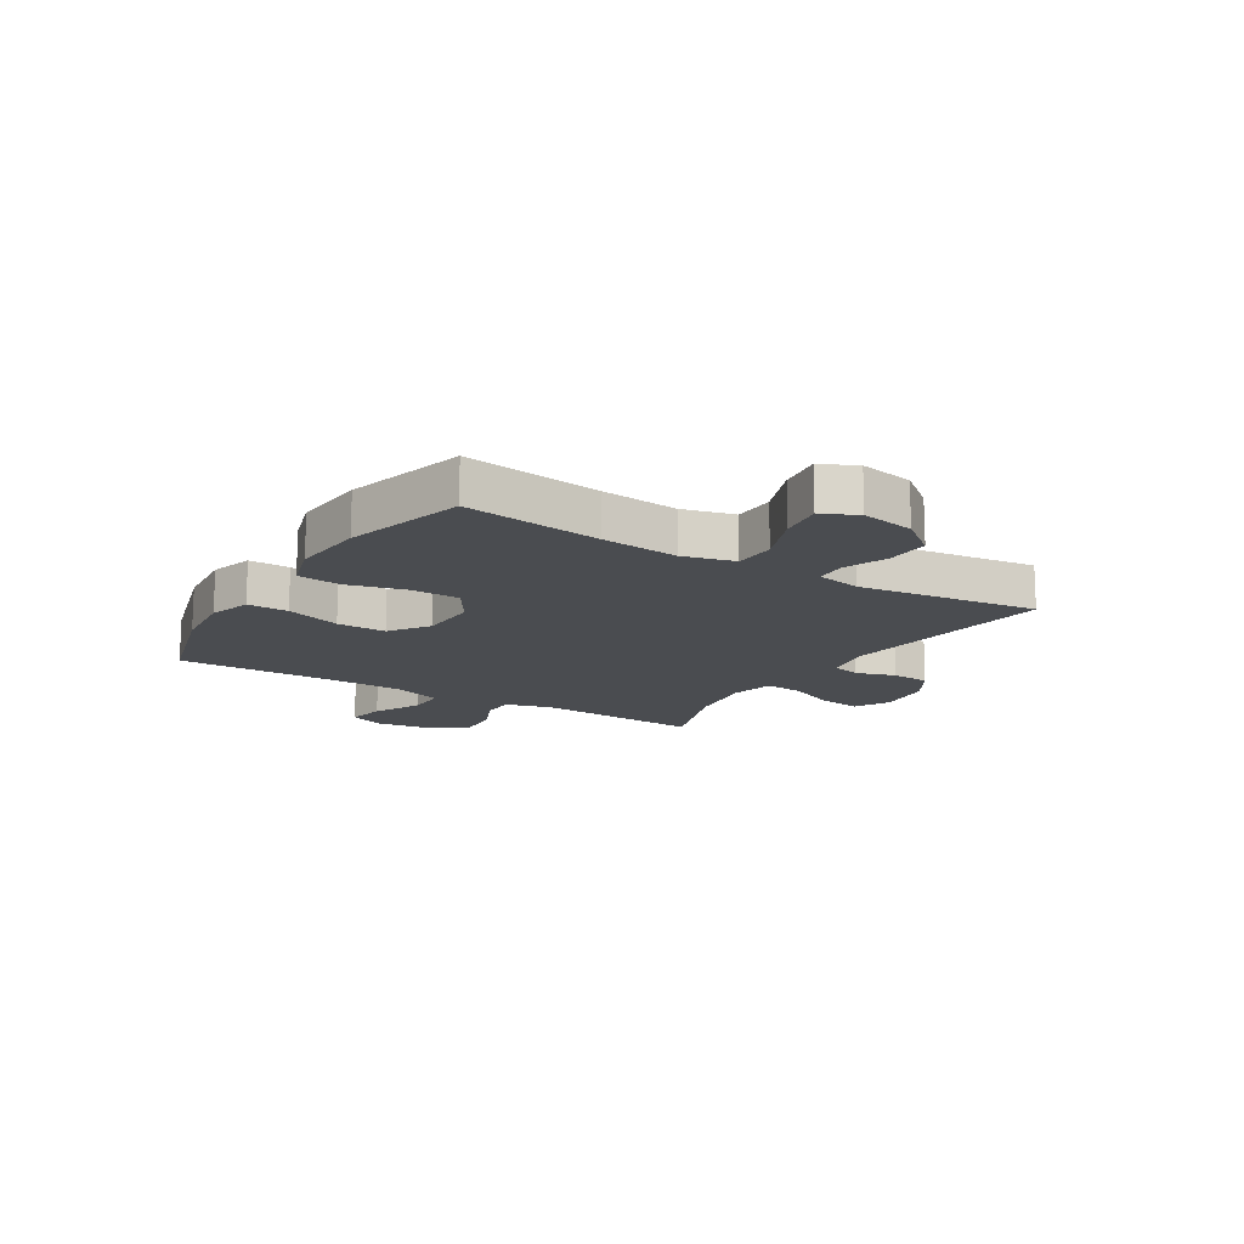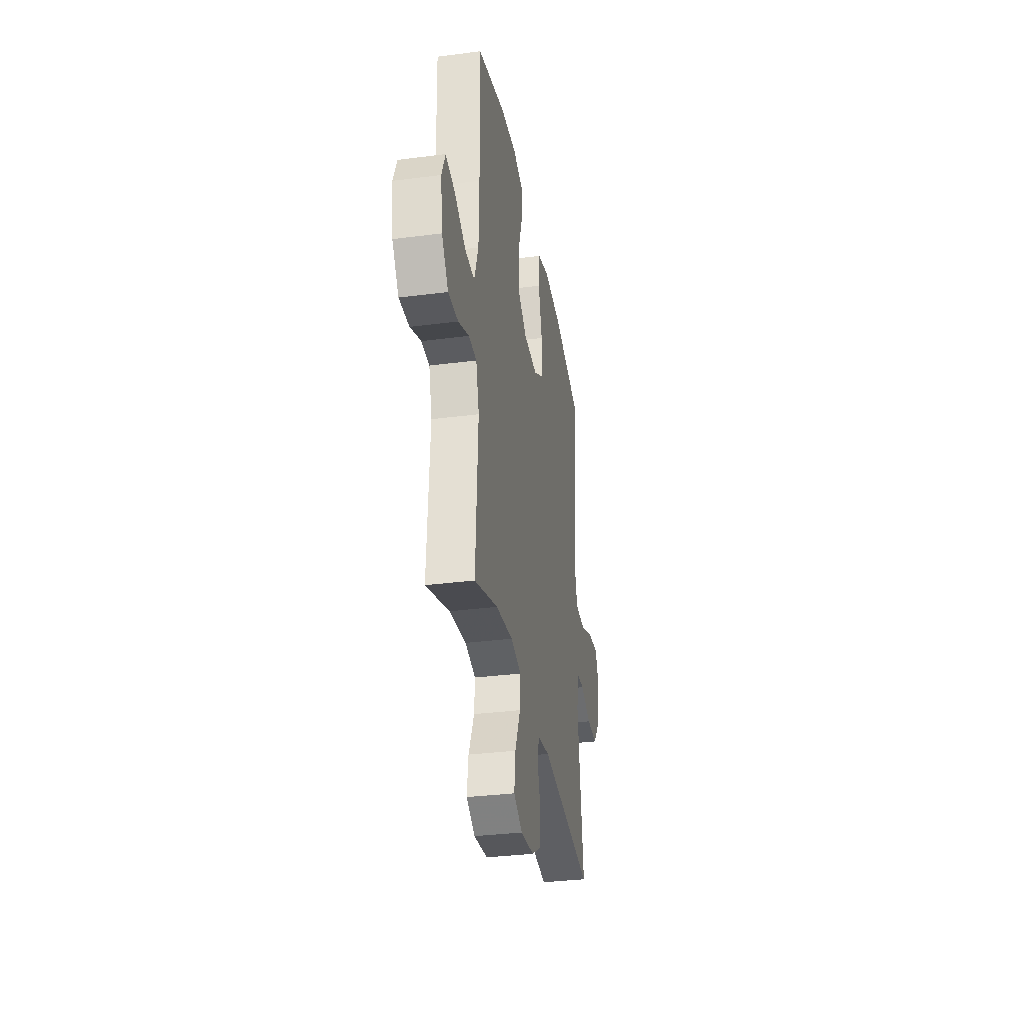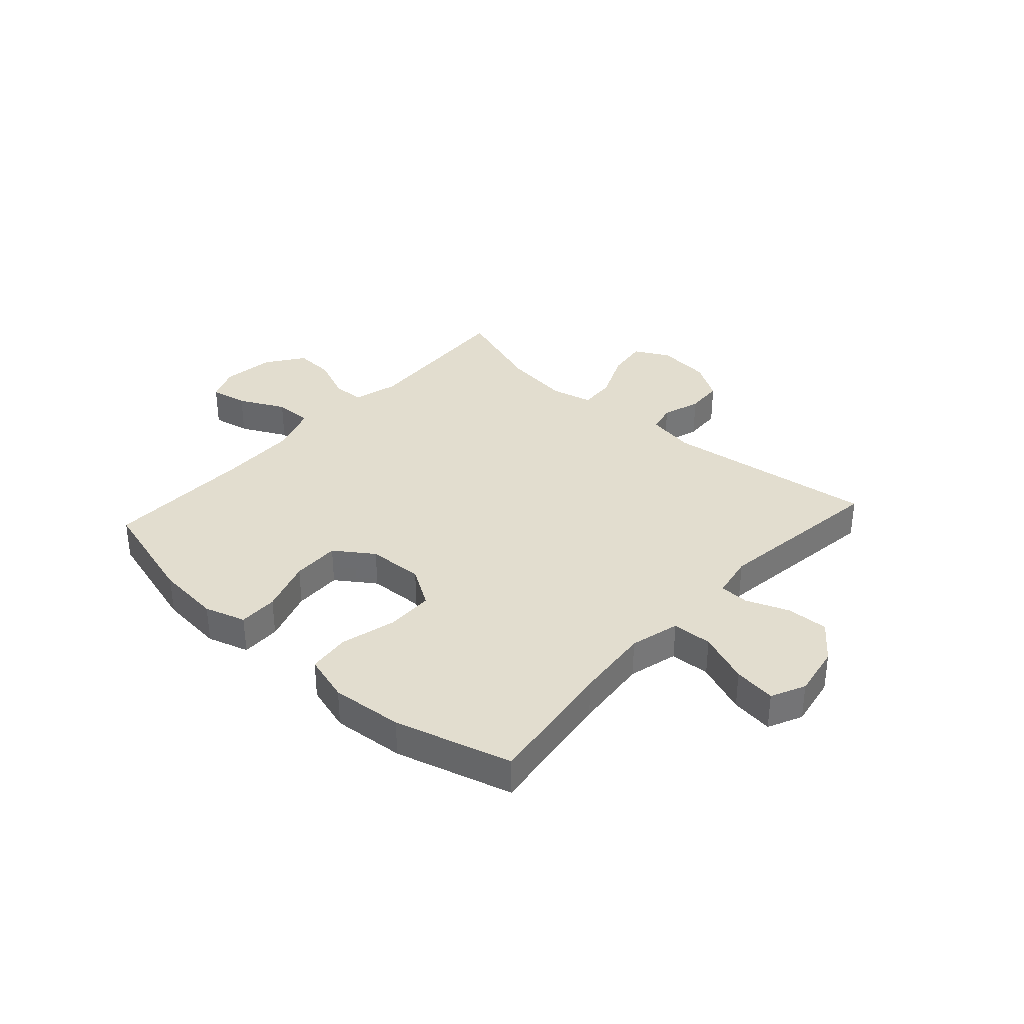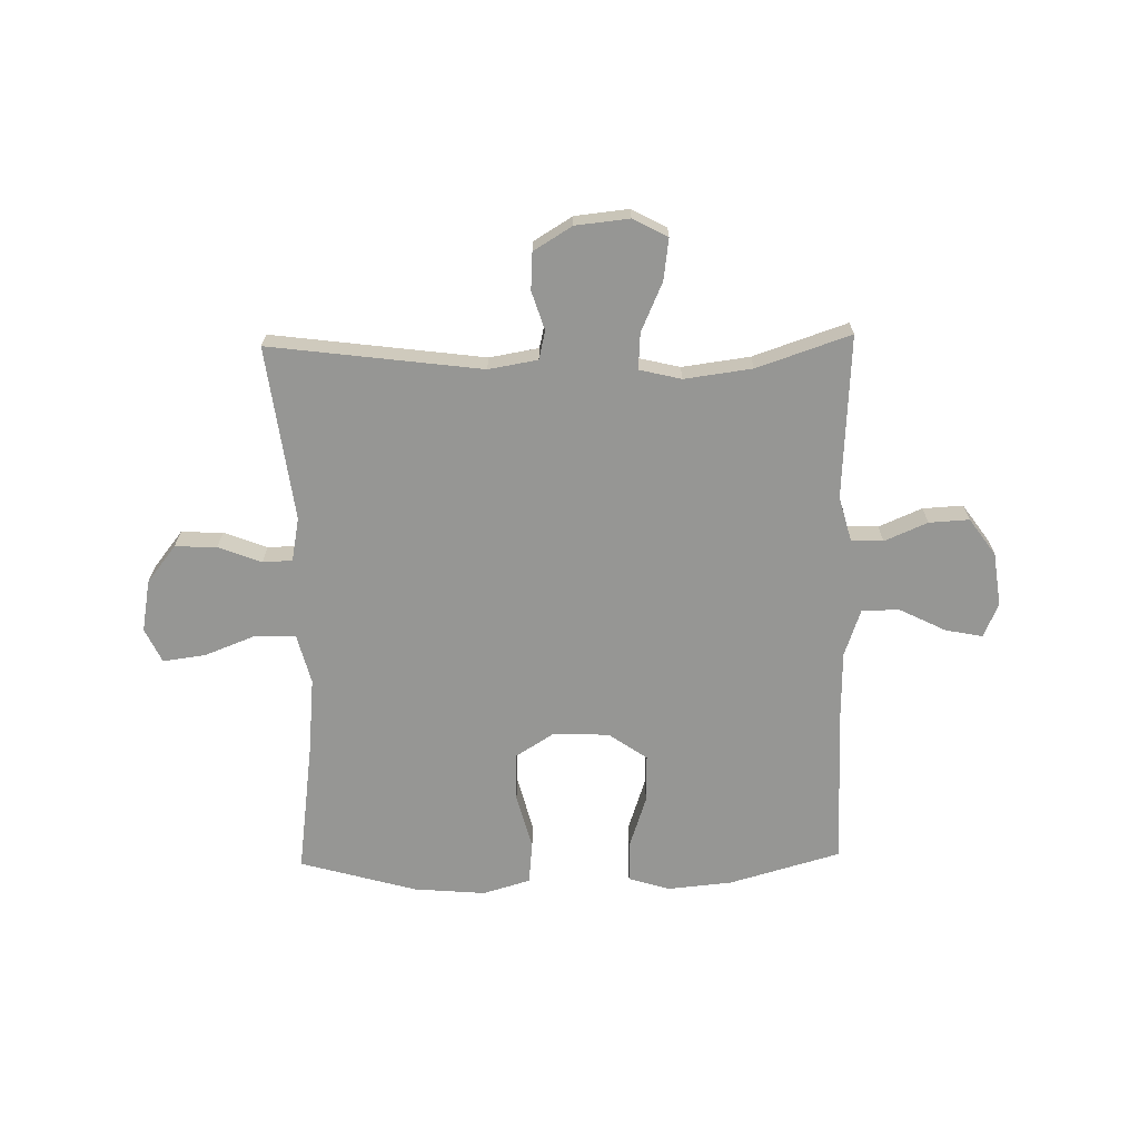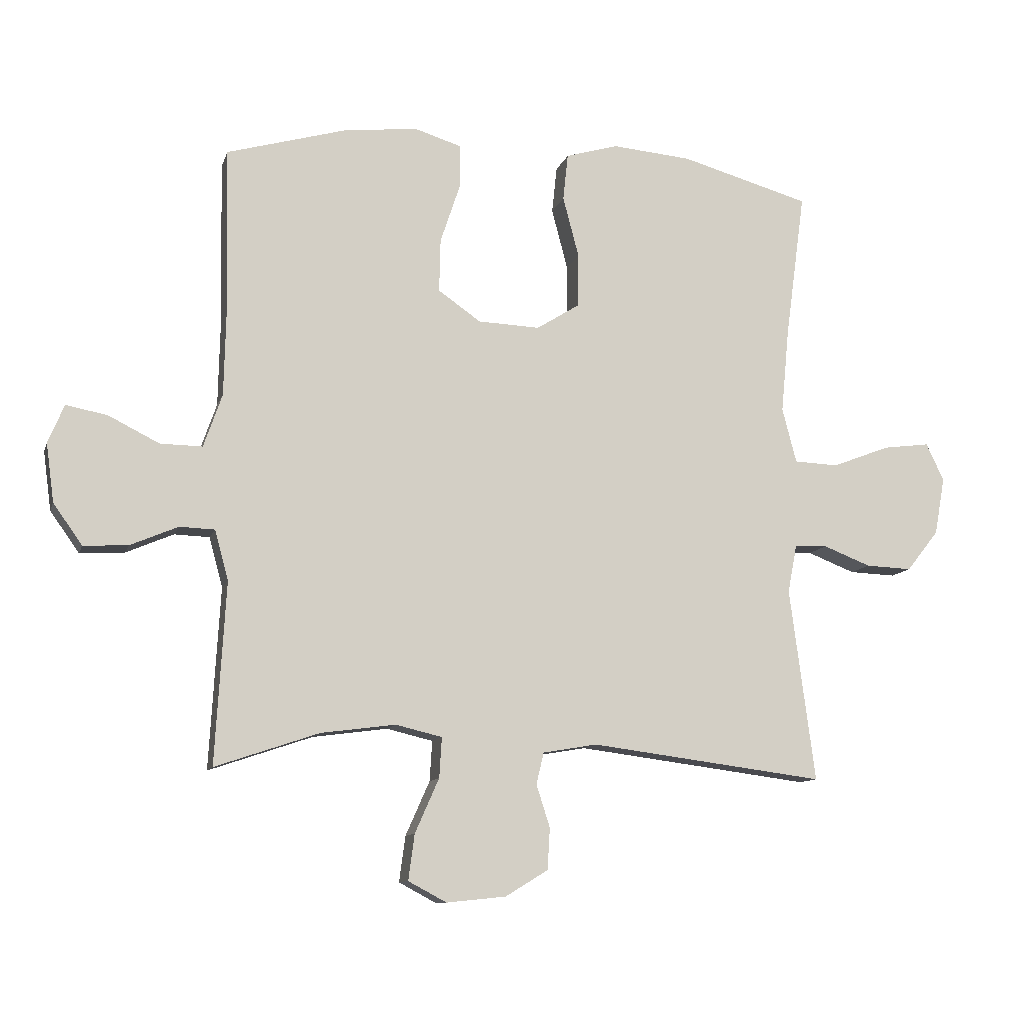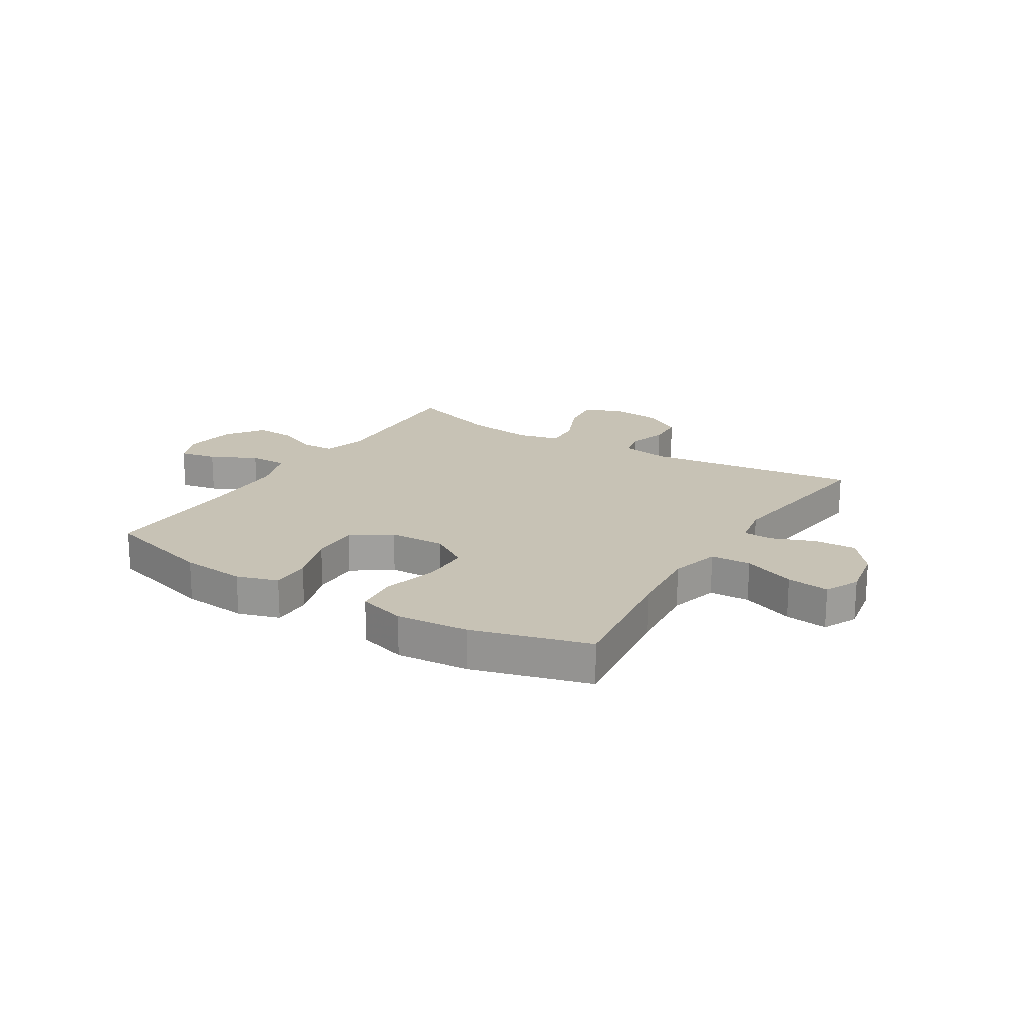
<metadata>
{"format":"obj","ext":"obj","renderer":"f3d","projection":"perspective","resolution":1024,"background":"white","views":[{"elev":-14.8,"azim":58.4,"up":"+Y"},{"elev":-33.3,"azim":-79.9,"up":"+Z"},{"elev":35.0,"azim":42.1,"up":"+Y"},{"elev":-67.7,"azim":-178.8,"up":"+Y"},{"elev":-10.8,"azim":-14.6,"up":"+Z"},{"elev":19.0,"azim":31.9,"up":"+Y"}]}
</metadata>
<code>
v -0.5 0.07 0.5
v -0.3 0.07 0.557
v -0.184 0.07 0.568
v -0.11 0.07 0.545
v -0.111 0.07 0.474
v -0.143 0.07 0.378
v -0.145 0.07 0.292
v -0.076 0.07 0.244
v 0.024 0.07 0.24
v 0.094 0.07 0.284
v 0.095 0.07 0.37
v 0.069 0.07 0.469
v 0.077 0.07 0.545
v 0.162 0.07 0.57
v 0.291 0.07 0.559
v 0.5 0.07 0.5
v 0.468 0.07 0.262
v 0.455 0.07 0.126
v 0.478 0.07 0.037
v 0.55 0.07 0.034
v 0.643 0.07 0.07
v 0.719 0.07 0.08
v 0.748 0.07 0.019
v 0.731 0.07 -0.074
v 0.679 0.07 -0.14
v 0.604 0.07 -0.137
v 0.527 0.07 -0.107
v 0.474 0.07 -0.109
v 0.459 0.07 -0.187
v 0.5 0.07 -0.5
v 0.12 0.07 -0.451
v 0.032 0.07 -0.466
v 0.02 0.07 -0.517
v 0.042 0.07 -0.586
v 0.038 0.07 -0.653
v -0.031 0.07 -0.695
v -0.127 0.07 -0.705
v -0.189 0.07 -0.672
v -0.179 0.07 -0.598
v -0.14 0.07 -0.51
v -0.136 0.07 -0.445
v -0.211 0.07 -0.427
v -0.332 0.07 -0.443
v -0.5 0.07 -0.5
v -0.483 0.07 -0.207
v -0.505 0.07 -0.126
v -0.562 0.07 -0.124
v -0.639 0.07 -0.157
v -0.711 0.07 -0.161
v -0.758 0.07 -0.095
v -0.771 0.07 0
v -0.745 0.07 0.062
v -0.678 0.07 0.049
v -0.596 0.07 0.008
v -0.528 0.07 0.007
v -0.498 0.07 0.093
v -0.495 0.07 0.229
v -0.5 0 0.5
v -0.3 0 0.557
v -0.184 0 0.568
v -0.11 0 0.545
v -0.111 0 0.474
v -0.143 0 0.378
v -0.145 0 0.292
v -0.076 0 0.244
v 0.024 0 0.24
v 0.094 0 0.284
v 0.095 0 0.37
v 0.069 0 0.469
v 0.077 0 0.545
v 0.162 0 0.57
v 0.291 0 0.559
v 0.5 0 0.5
v 0.468 0 0.262
v 0.455 0 0.126
v 0.478 0 0.037
v 0.55 0 0.034
v 0.643 0 0.07
v 0.719 0 0.08
v 0.748 0 0.019
v 0.731 0 -0.074
v 0.679 0 -0.14
v 0.604 0 -0.137
v 0.527 0 -0.107
v 0.474 0 -0.109
v 0.459 0 -0.187
v 0.5 0 -0.5
v 0.12 0 -0.451
v 0.032 0 -0.466
v 0.02 0 -0.517
v 0.042 0 -0.586
v 0.038 0 -0.653
v -0.031 0 -0.695
v -0.127 0 -0.705
v -0.189 0 -0.672
v -0.179 0 -0.598
v -0.14 0 -0.51
v -0.136 0 -0.445
v -0.211 0 -0.427
v -0.332 0 -0.443
v -0.5 0 -0.5
v -0.483 0 -0.207
v -0.505 0 -0.126
v -0.562 0 -0.124
v -0.639 0 -0.157
v -0.711 0 -0.161
v -0.758 0 -0.095
v -0.771 0 0
v -0.745 0 0.062
v -0.678 0 0.049
v -0.596 0 0.008
v -0.528 0 0.007
v -0.498 0 0.093
v -0.495 0 0.229
f 51 52 53 54
f 51 54 55
f 50 51 55
f 47 48 49 50
f 46 47 50 55
f 45 46 55 56
f 43 44 45
f 42 43 45 56
f 37 38 39 40
f 37 40 41
f 36 37 41
f 33 34 35 36
f 32 33 36 41
f 31 32 41 42
f 29 30 31
f 28 29 31 42
f 24 25 26 27
f 24 27 28
f 23 24 28
f 20 21 22 23
f 19 20 23 28
f 18 19 28 42
f 14 15 16 17
f 11 12 13 14
f 10 11 14 17
f 9 10 17 18
f 3 4 5 6
f 3 6 7
f 57 1 2 3
f 57 3 7
f 56 57 7 8
f 18 42 56
f 8 9 18 56
f 111 110 109 108
f 112 111 108
f 112 108 107
f 107 106 105 104
f 112 107 104 103
f 113 112 103 102
f 102 101 100
f 113 102 100 99
f 97 96 95 94
f 98 97 94
f 98 94 93
f 93 92 91 90
f 98 93 90 89
f 99 98 89 88
f 88 87 86
f 99 88 86 85
f 84 83 82 81
f 85 84 81
f 85 81 80
f 80 79 78 77
f 85 80 77 76
f 99 85 76 75
f 74 73 72 71
f 71 70 69 68
f 74 71 68 67
f 75 74 67 66
f 63 62 61 60
f 64 63 60
f 60 59 58 114
f 64 60 114
f 65 64 114 113
f 113 99 75
f 113 75 66 65
f 1 58 59 2
f 2 59 60 3
f 3 60 61 4
f 4 61 62 5
f 5 62 63 6
f 6 63 64 7
f 7 64 65 8
f 8 65 66 9
f 9 66 67 10
f 10 67 68 11
f 11 68 69 12
f 12 69 70 13
f 13 70 71 14
f 14 71 72 15
f 15 72 73 16
f 16 73 74 17
f 17 74 75 18
f 18 75 76 19
f 19 76 77 20
f 20 77 78 21
f 21 78 79 22
f 22 79 80 23
f 23 80 81 24
f 24 81 82 25
f 25 82 83 26
f 26 83 84 27
f 27 84 85 28
f 28 85 86 29
f 29 86 87 30
f 30 87 88 31
f 31 88 89 32
f 32 89 90 33
f 33 90 91 34
f 34 91 92 35
f 35 92 93 36
f 36 93 94 37
f 37 94 95 38
f 38 95 96 39
f 39 96 97 40
f 40 97 98 41
f 41 98 99 42
f 42 99 100 43
f 43 100 101 44
f 44 101 102 45
f 45 102 103 46
f 46 103 104 47
f 47 104 105 48
f 48 105 106 49
f 49 106 107 50
f 50 107 108 51
f 51 108 109 52
f 52 109 110 53
f 53 110 111 54
f 54 111 112 55
f 55 112 113 56
f 56 113 114 57
f 57 114 58 1

</code>
